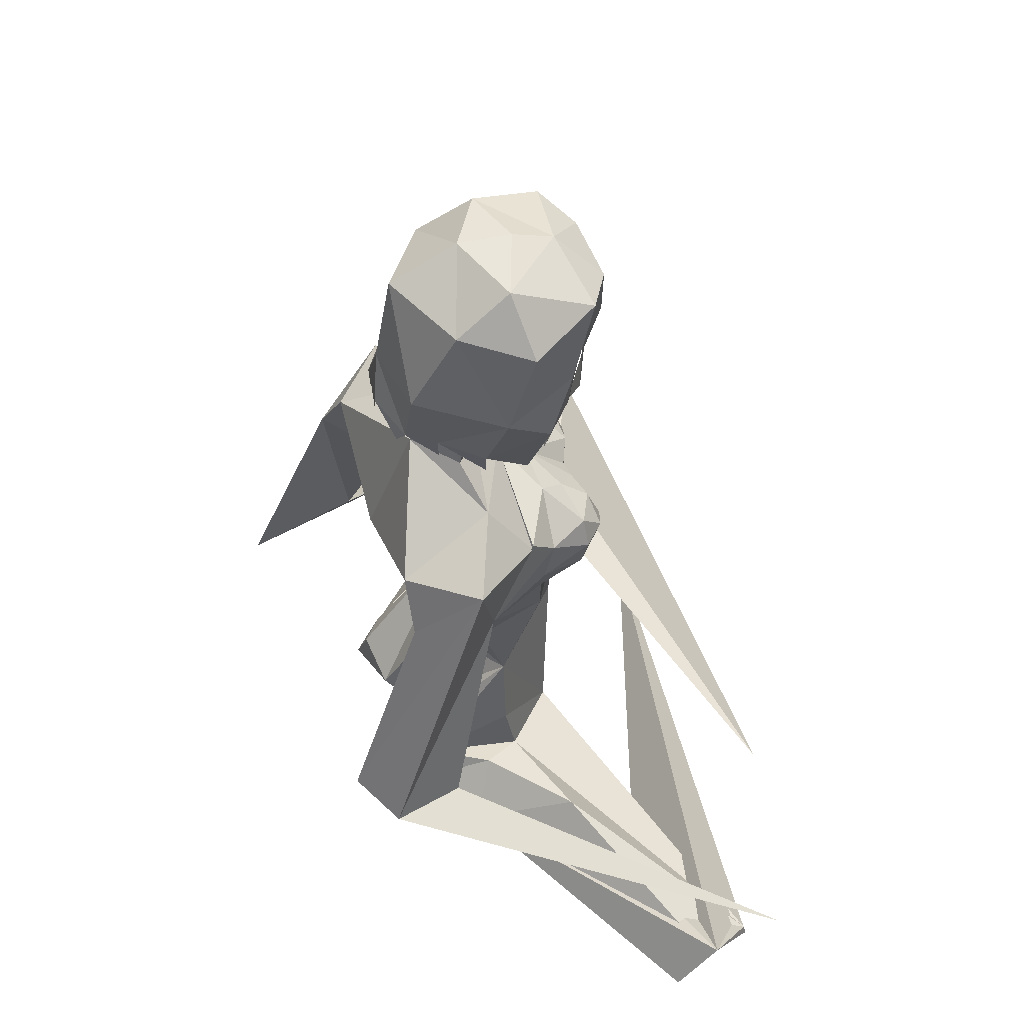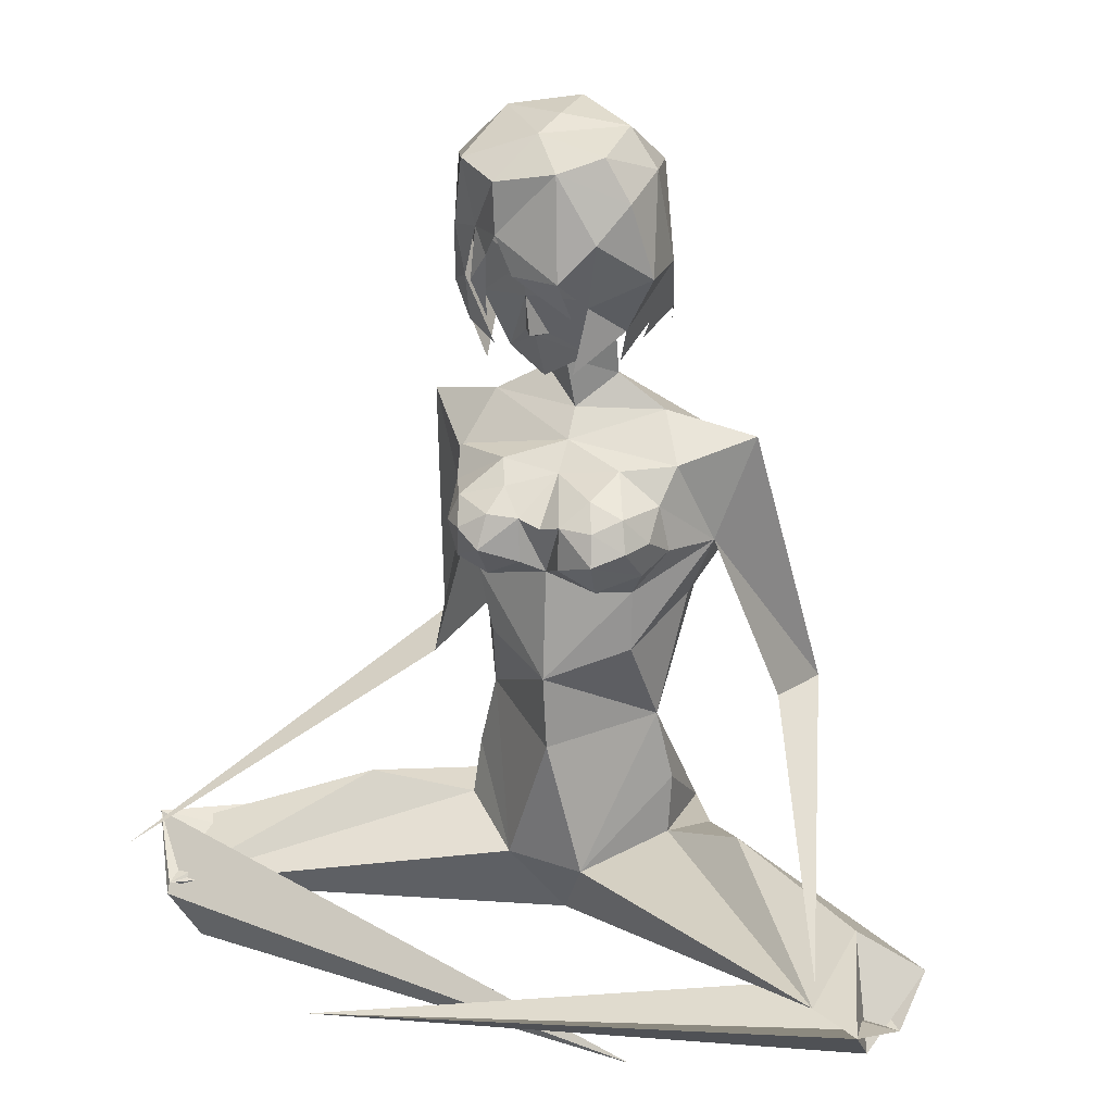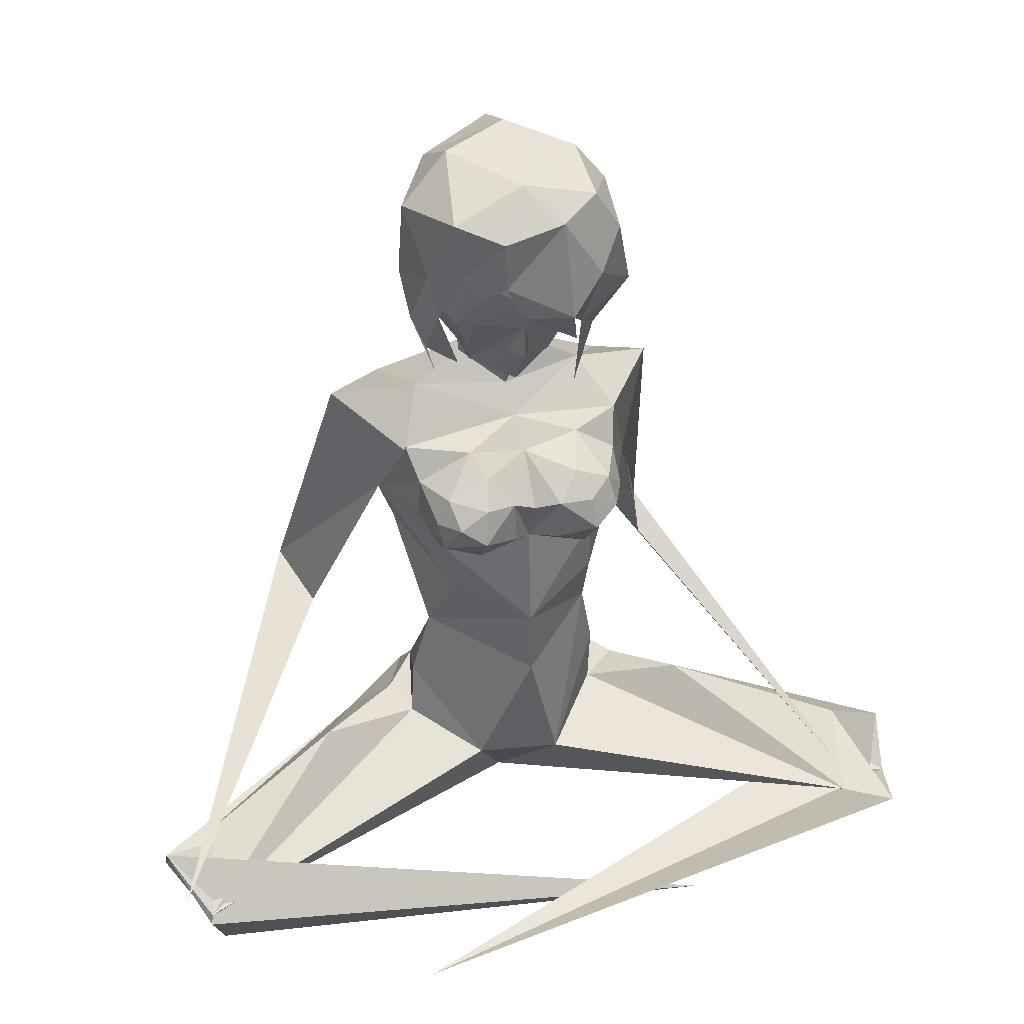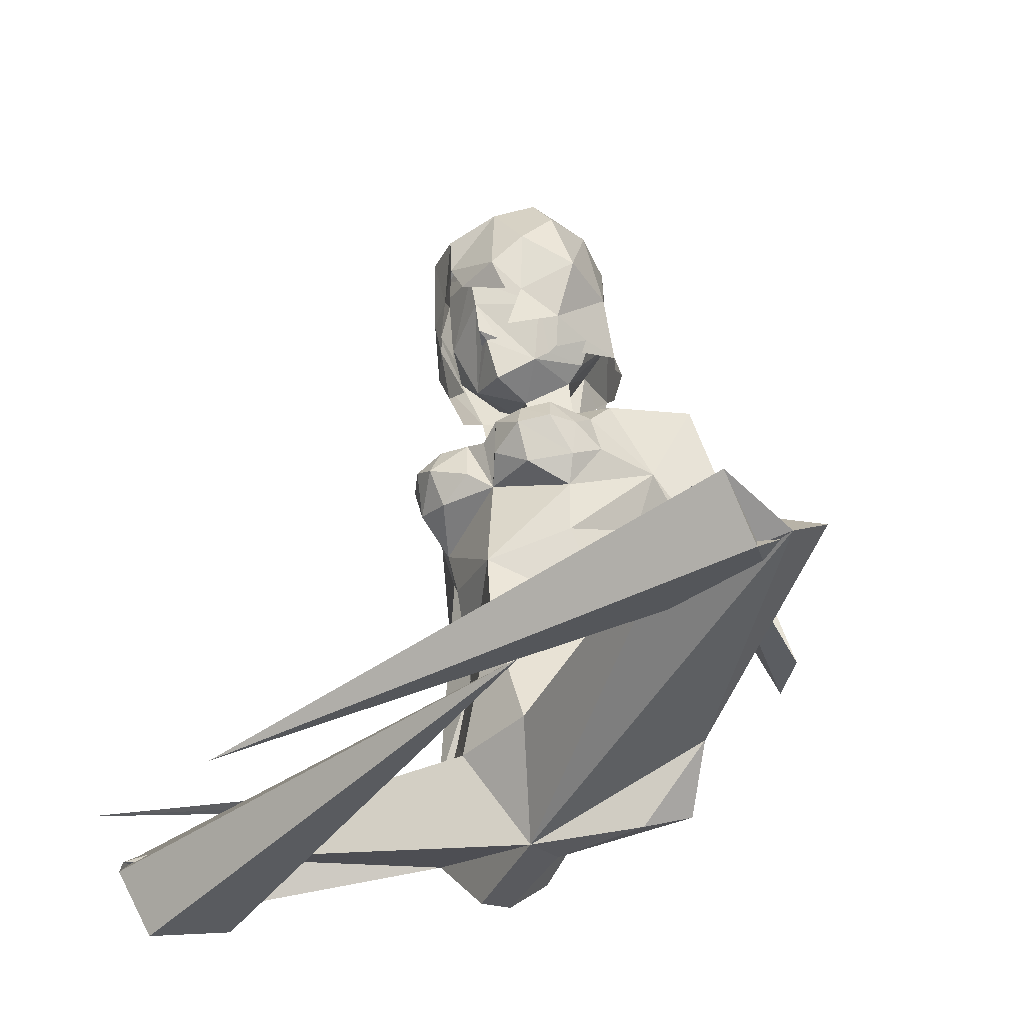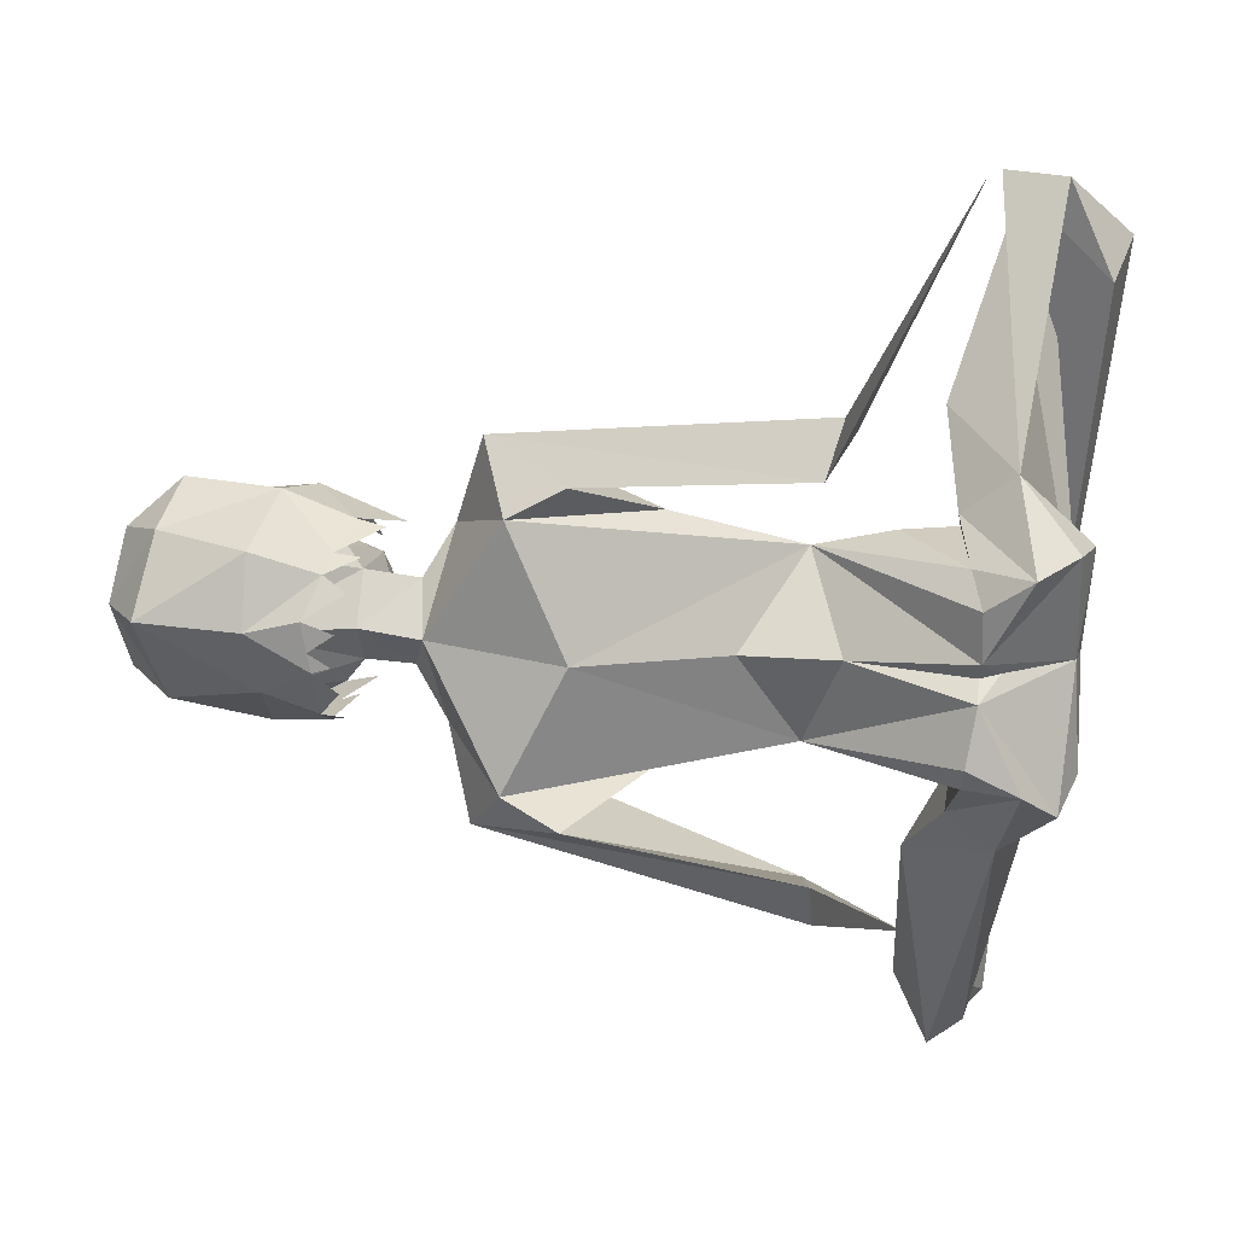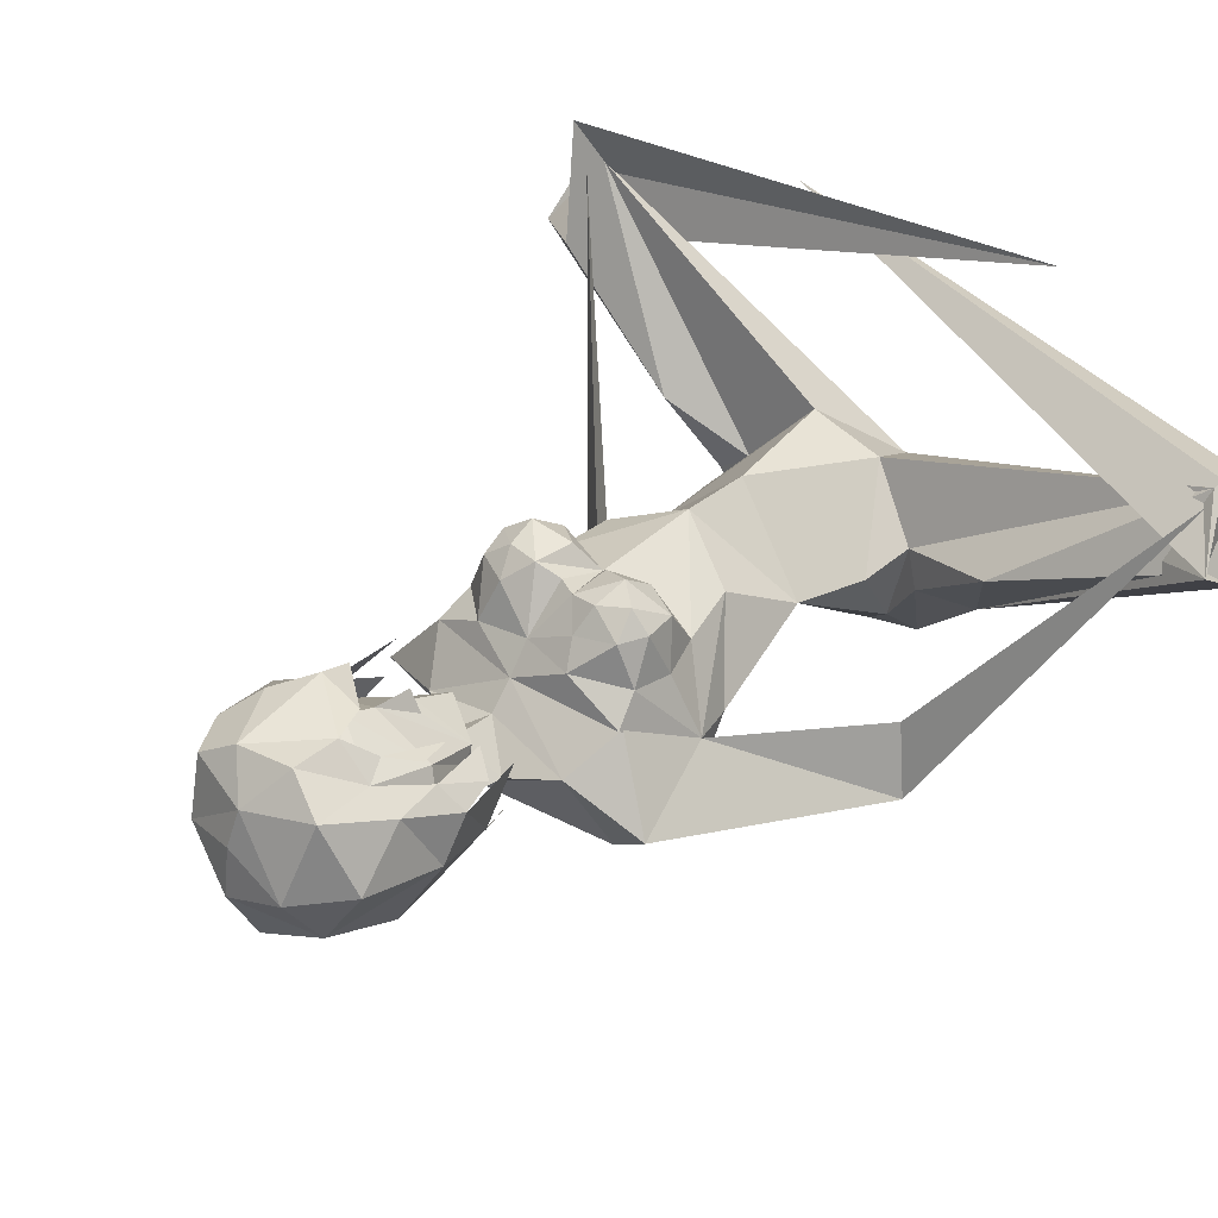
<metadata>
{"format":"obj","ext":"obj","renderer":"f3d","projection":"perspective","resolution":1024,"background":"white","views":[{"elev":55.3,"azim":-109.3,"up":"+Y"},{"elev":21.6,"azim":23.3,"up":"+Y"},{"elev":39.0,"azim":-15.3,"up":"+Y"},{"elev":-43.9,"azim":37.5,"up":"+Y"},{"elev":-77.8,"azim":-93.7,"up":"+Z"},{"elev":40.4,"azim":-134.8,"up":"+Z"}]}
</metadata>
<code>
o Mesh_Cube
v 0.3172 -0.01342 0.5347
v -0.8547 -0.0703 0.3344
v -0.9426 0.1769 0.271
v -0.276 0.3973 -0.01018
v -0.233 0.5642 -0.000986
v -0.3355 0.9596 -0.05904
v -0.9711 0.2155 0.2949
v -0.05635 0.01242 0.004223
v 0.8679 0.1182 0.3899
v -0.3943 0.000659 0.6499
v 0.8118 0.075 0.4344
v 0.7418 0.2889 0.3149
v 0.1977 0.3902 -0.02144
v 0.1659 0.553 0
v 0.276 0.9718 -0.04769
v -0.489 0.5111 -0.2056
v -0.9491 0.2194 0.466
v -0.5406 0.5489 -0.3709
v -0.4275 1.214 -0.1137
v -0.2419 1.259 -0.03774
v 0.3821 0.5463 -0.2117
v 0.7107 0.2526 0.4934
v 0.4242 0.5361 -0.381
v 0.3448 1.197 -0.1197
v 0.1545 1.254 -0.05653
v 0.742 0.1544 0.2739
v 0.8864 0.208 0.2787
v 0.3463 0.1576 -0.08294
v 0.01157 0.2419 -0.244
v -0.7672 -0.01162 0.1758
v -0.9694 0.09106 0.2008
v -0.4183 0.1867 -0.1333
v -0.06575 0.2408 -0.2408
v 0.8233 0.1828 0.5546
v 0.711 0.1978 0.5038
v 0.05145 0.2074 0.1692
v -0.02119 0.517 0.1935
v -0.8906 0.0708 0.4149
v -0.8868 0.09785 0.4095
v -0.1378 0.208 0.1407
v -0.02998 0.4919 -0.1172
v -0.01377 1.024 -0.2526
v -0.02627 0.6839 0.2011
v 0.1884 0.2571 -0.2102
v 0.1489 0.8882 0.1157
v 0.2199 1.164 0.04124
v -0.23 0.8848 0.09461
v -0.2893 1.138 0.05138
v -0.188 0.7418 0.1092
v 0.1459 0.7502 0.1127
v -0.02183 1.141 0.1247
v 0.3219 0.553 -0.4737
v -0.2887 1.162 -0.2519
v 0.2532 1.14 -0.2374
v -0.3572 1.048 -0.2543
v 0.3074 1.022 -0.2743
v -0.05721 0.03717 -0.09609
v 0.1837 0.1456 -0.2701
v -0.2459 0.1622 -0.3101
v -0.4285 0.5832 -0.4375
v -0.0282 1.196 0.05769
v -0.03496 1.253 0.001936
v -0.02525 1.308 -0.1489
v -0.2429 0.2723 -0.201
v -0.02687 0.9331 0.1818
v -0.2872 0.2723 0.01011
v 0.1908 0.2527 -0.01614
v -0.04803 1.368 0.0218
v -0.03076 1.439 -0.1053
v 0.04343 1.323 -0.05628
v 0.04468 1.426 -0.03513
v -0.1314 1.319 -0.06613
v -0.1373 1.436 -0.04371
v -0.04803 1.364 0.1391
v -0.04803 1.471 0.217
v -0.05162 1.562 0.2289
v -0.04803 1.635 0.2556
v -0.03076 1.648 -0.2138
v -0.03077 1.865 -0.1763
v -0.03077 1.933 -0.02722
v -0.03076 1.917 0.09187
v -0.1773 1.467 -0.03645
v -0.2791 1.605 -0.001879
v -0.2806 1.806 0.05845
v -0.1757 1.913 0.03782
v 0.09268 1.459 -0.02735
v 0.1909 1.606 0.007412
v 0.1743 1.811 0.06291
v 0.1087 1.894 0.05289
v -0.1468 1.407 0.09504
v 0.03971 1.408 0.1
v -0.1824 1.539 0.1524
v 0.08907 1.541 0.1474
v 0.06506 1.439 0.07367
v -0.05011 1.799 0.2521
v -0.1592 1.435 0.06886
v 0.07224 1.751 0.2245
v 0.1201 1.691 0.1957
v -0.1656 1.756 0.1969
v -0.1797 1.688 0.1963
v -0.1971 1.838 -0.08594
v 0.1417 1.804 -0.0635
v -0.1843 1.649 -0.1852
v 0.1007 1.618 -0.1369
v -0.04836 1.463 0.1855
v 0.2126 0.8321 -0.05904
v -0.2984 0.8539 -0.07717
v 0.2414 0.05746 -0.1791
v -0.2827 0.06672 -0.2195
v -0.07627 1.47 0.1694
v -0.1487 1.633 0.2138
v -0.1681 1.488 0.1696
v -0.1955 1.569 0.1888
v -0.02404 1.467 0.1699
v -0.1023 1.693 0.2684
v -0.06612 1.609 0.2644
v 0.06083 1.526 0.2493
v 0.04437 1.607 0.2858
v 0.08178 1.544 0.2129
v 0.05934 1.406 0.2384
v 0.1342 1.479 0.1298
v 0.206 1.604 0.1593
v 0.1691 1.766 0.1975
v 0.1132 1.858 0.1996
v -0.04341 1.89 0.1796
v -0.2027 1.834 0.2136
v -0.2482 1.677 0.1516
v -0.2769 1.54 0.09356
v -0.2429 1.451 0.09181
v -0.1756 1.412 0.114
v -0.2265 1.566 0.1504
v 0.111 1.405 0.1034
v 0.1453 1.474 0.02382
v 0.1316 1.435 0.02543
v 0.1611 1.483 -0.07659
v 0.1547 1.453 -0.08453
v 0.1341 1.497 -0.1484
v 0.08524 1.461 -0.1795
v 0.03813 1.513 -0.2163
v 0.02565 1.475 -0.2173
v -0.00178 1.523 -0.2227
v -0.04204 1.471 -0.2278
v -0.06494 1.537 -0.2329
v -0.1188 1.453 -0.2045
v -0.1502 1.502 -0.1924
v -0.1758 1.433 -0.1266
v -0.1825 1.488 -0.1308
v -0.2212 1.395 -0.03458
v -0.2355 1.457 -0.03819
v -0.2168 1.361 0.06344
v 0.1156 1.688 0.2516
v -0.1057 1.804 0.2698
v 0.02866 1.828 0.2561
v -0.2893 1.15 0.05232
v -0.5176 0.3124 0.07837
v 0.3927 0.3245 0.08268
v -0.02746 0.7012 -0.1191
v -0.03098 0.2398 -0.2045
v -0.04018 0.1944 -0.1875
v -0.1727 0.2514 -0.2637
v 0.1396 0.2575 -0.2555
v 0.1747 0.01083 -0.09023
v -0.2872 0.02475 -0.1195
v -0.3262 0.2893 -0.07313
v 0.2708 0.2642 -0.07769
v -0.06906 0.9657 0.2278
v -0.1519 0.922 0.213
v -0.2332 0.9453 0.1946
v -0.2515 1.028 0.2027
v -0.2235 1.09 0.2004
v -0.1256 1.116 0.1798
v -0.07301 1.063 0.224
v -0.2709 1.088 0.1103
v -0.271 0.9856 0.08894
v -0.1415 1.069 0.2397
v -0.2063 1.032 0.2493
v -0.1512 0.9938 0.2679
v -0.1523 1.159 0.1239
v 0.03143 1.064 0.2476
v 0.02605 0.9661 0.2434
v 0.1016 0.9162 0.2156
v 0.1835 0.9442 0.1486
v 0.2037 1.026 0.1608
v 0.1748 1.017 0.2255
v 0.1066 1.061 0.2478
v 0.08184 1.116 0.1986
v 0.1097 1.155 0.09938
v 0.2021 1.089 0.09818
v 0.1146 0.9937 0.2705
v 0.1602 1.087 0.2044
v 0.2207 0.985 0.08524
v -0.02349 1.045 0.2235
f 2 1 38
f 2 30 1
f 1 30 7
f 1 7 38
f 30 2 31
f 2 3 31
f 3 2 38
f 38 39 3
f 36 35 67
f 155 66 164
f 66 64 164
f 30 31 7
f 32 7 31
f 7 32 8
f 4 40 5
f 59 160 33
f 8 28 9
f 28 27 9
f 27 26 9
f 9 26 10
f 10 26 11
f 26 27 11
f 11 27 12
f 27 156 12
f 39 66 155
f 108 29 58
f 9 10 34
f 10 11 34
f 11 12 34
f 34 12 35
f 155 3 39
f 34 35 9
f 9 35 8
f 35 36 8
f 38 7 39
f 7 8 39
f 39 8 40
f 67 13 36
f 13 14 36
f 36 14 37
f 37 5 40
f 37 40 36
f 8 36 40
f 59 32 164
f 13 44 14
f 5 64 4
f 41 158 33
f 41 14 29
f 5 33 160
f 5 41 33
f 64 5 160
f 37 43 5
f 14 43 37
f 45 43 50
f 43 14 50
f 47 49 43
f 43 49 5
f 49 47 6
f 50 15 45
f 47 43 65
f 22 52 23
f 21 52 22
f 23 52 24
f 22 23 21
f 53 63 42
f 157 41 5
f 157 5 42
f 54 14 42
f 53 42 5
f 50 106 15
f 52 21 56
f 15 56 21
f 50 14 106
f 158 41 29
f 108 58 28
f 59 164 64
f 160 59 64
f 58 165 28
f 15 21 23
f 23 24 15
f 52 56 24
f 55 60 19
f 19 60 18
f 16 6 18
f 19 18 6
f 17 16 18
f 18 60 17
f 17 60 16
f 60 55 16
f 16 55 6
f 56 54 24
f 55 19 53
f 61 25 62
f 61 178 51
f 187 46 61
f 61 46 25
f 24 25 46
f 46 15 24
f 62 20 61
f 61 20 48
f 20 19 48
f 48 19 6
f 63 54 42
f 20 63 53
f 20 53 19
f 63 25 54
f 24 54 25
f 45 65 43
f 66 39 40
f 64 66 4
f 28 156 27
f 155 164 32
f 13 67 44
f 4 66 40
f 74 90 68
f 74 68 91
f 70 71 68
f 91 68 71
f 68 62 70
f 62 25 70
f 68 72 62
f 62 72 20
f 72 68 73
f 90 73 68
f 71 86 91
f 82 73 90
f 94 93 91
f 94 91 86
f 93 76 91
f 105 114 75
f 105 90 74
f 105 75 110
f 110 90 105
f 92 90 76
f 90 92 96
f 90 96 82
f 85 81 80
f 81 89 80
f 89 81 95
f 81 85 95
f 77 92 76
f 77 76 93
f 89 95 97
f 95 77 97
f 98 97 77
f 89 97 88
f 88 98 87
f 96 92 83
f 87 94 86
f 94 87 93
f 95 99 77
f 99 100 77
f 95 85 99
f 85 84 99
f 97 98 88
f 84 83 100
f 83 82 96
f 63 70 25
f 63 20 72
f 69 63 72
f 72 73 69
f 69 70 63
f 70 69 71
f 69 78 71
f 69 73 78
f 80 102 79
f 80 79 101
f 85 80 101
f 85 101 84
f 89 102 80
f 89 88 102
f 83 103 82
f 82 103 73
f 73 103 78
f 71 78 104
f 86 104 87
f 86 71 104
f 79 104 78
f 79 78 103
f 101 79 103
f 103 83 101
f 84 101 83
f 102 104 79
f 104 102 87
f 88 87 102
f 77 100 92
f 100 83 92
f 87 98 93
f 98 77 93
f 105 74 91
f 76 75 114
f 99 84 100
f 54 56 106
f 106 56 15
f 54 106 14
f 49 107 5
f 49 6 107
f 5 107 53
f 55 53 107
f 55 107 6
f 29 108 57
f 57 109 33
f 59 33 109
f 59 109 32
f 32 163 8
f 109 163 32
f 109 57 163
f 163 57 8
f 75 76 110
f 90 110 76
f 91 76 114
f 91 114 105
f 117 118 116
f 120 121 119
f 132 133 121
f 134 135 133
f 136 137 135
f 138 139 137
f 140 141 139
f 142 143 141
f 144 145 143
f 146 147 145
f 148 149 147
f 150 128 149
f 130 131 129
f 100 113 111
f 113 112 111
f 123 151 122
f 121 122 119
f 122 151 119
f 119 151 118
f 116 118 115
f 100 127 131
f 111 115 100
f 152 115 153
f 118 153 115
f 151 153 118
f 151 123 153
f 124 153 123
f 125 153 124
f 153 125 152
f 125 126 152
f 126 100 152
f 100 115 152
f 127 100 126
f 129 131 128
f 128 131 127
f 81 85 125
f 125 85 126
f 125 89 81
f 125 124 89
f 85 84 126
f 126 84 127
f 84 83 127
f 127 83 128
f 128 83 149
f 103 147 83
f 147 149 83
f 147 103 145
f 145 103 78
f 145 78 143
f 143 78 141
f 141 78 139
f 104 139 78
f 139 104 137
f 137 104 135
f 87 135 104
f 135 87 133
f 133 87 121
f 88 89 124
f 124 123 88
f 122 121 87
f 122 87 88
f 122 88 123
f 32 31 155
f 31 3 155
f 12 156 35
f 67 35 156
f 157 14 41
f 42 14 157
f 158 159 33
f 33 159 57
f 57 159 29
f 158 29 159
f 58 161 44
f 58 29 161
f 29 14 161
f 44 161 14
f 162 28 8
f 28 162 108
f 57 108 162
f 8 57 162
f 28 165 156
f 58 44 165
f 67 165 44
f 165 67 156
f 171 172 51
f 171 178 170
f 171 51 178
f 154 178 61
f 176 177 175
f 172 171 175
f 176 175 170
f 171 170 175
f 170 169 176
f 169 168 176
f 167 177 168
f 176 168 177
f 167 166 177
f 177 166 172
f 175 177 172
f 192 51 172
f 166 65 172
f 166 167 65
f 65 167 47
f 167 168 47
f 47 168 174
f 169 174 168
f 173 174 169
f 170 173 169
f 178 173 170
f 154 173 178
f 173 154 6
f 174 173 6
f 47 174 6
f 172 65 192
f 179 65 180
f 180 189 179
f 189 185 179
f 51 179 186
f 186 179 185
f 187 51 186
f 51 187 61
f 180 181 189
f 182 189 181
f 187 188 46
f 15 46 188
f 185 189 184
f 186 190 187
f 45 181 65
f 181 180 65
f 181 45 182
f 190 186 185
f 188 187 190
f 185 184 190
f 183 184 182
f 188 190 183
f 184 183 190
f 188 183 191
f 188 191 15
f 15 191 45
f 183 182 191
f 45 191 182
f 189 182 184
f 51 192 179
f 65 179 192

</code>
